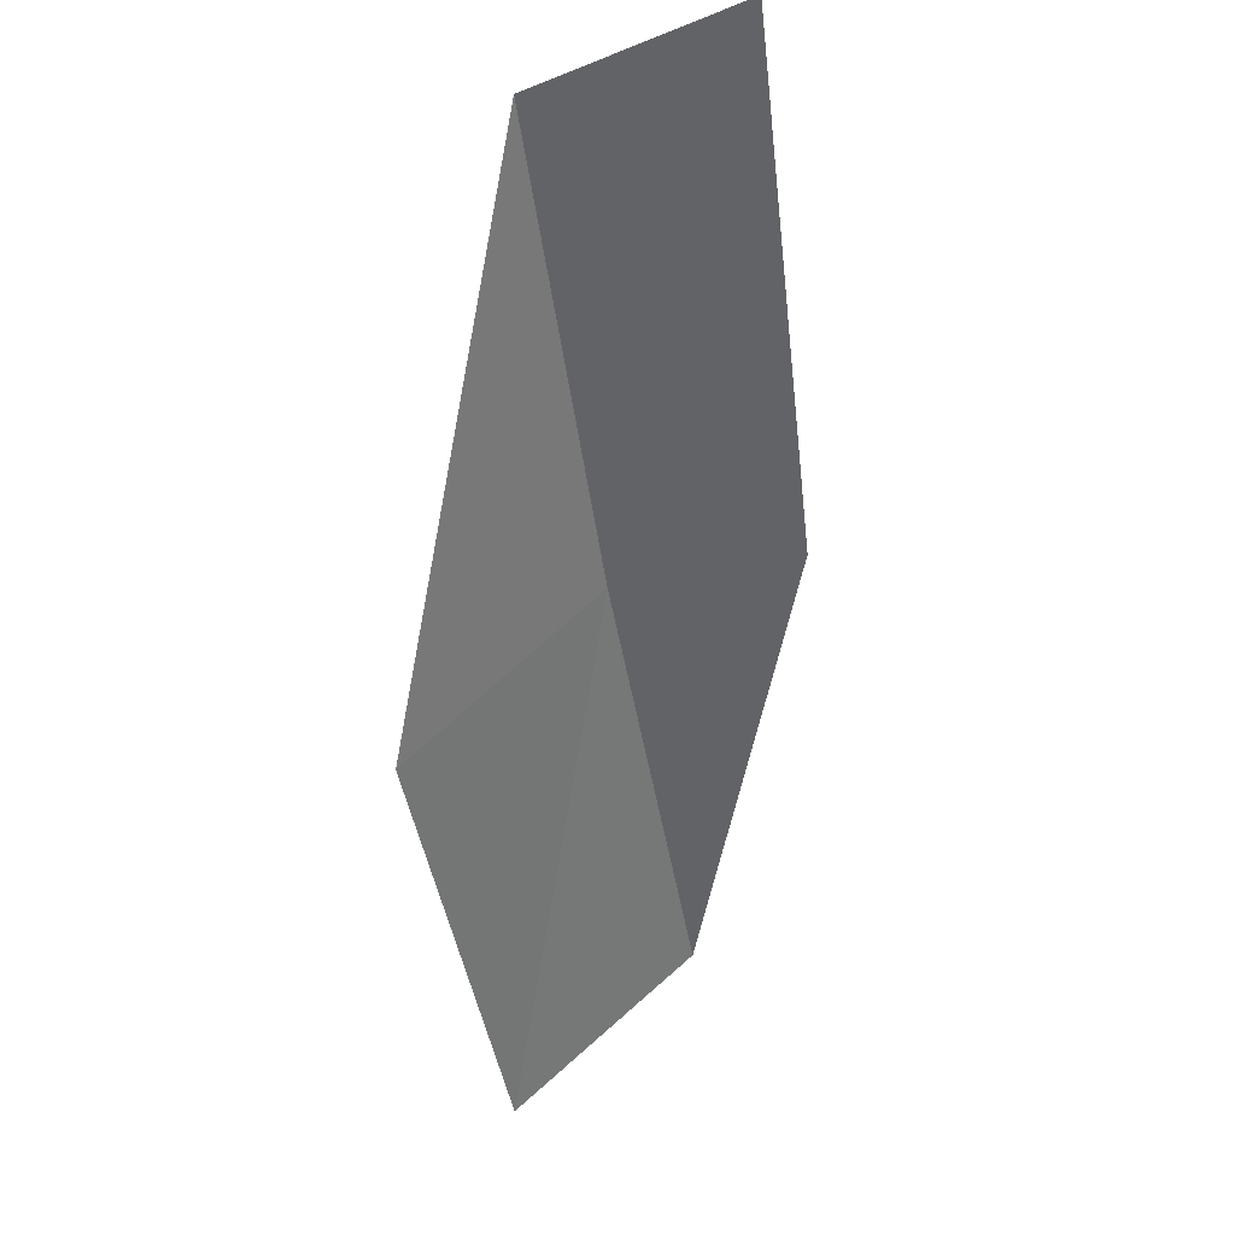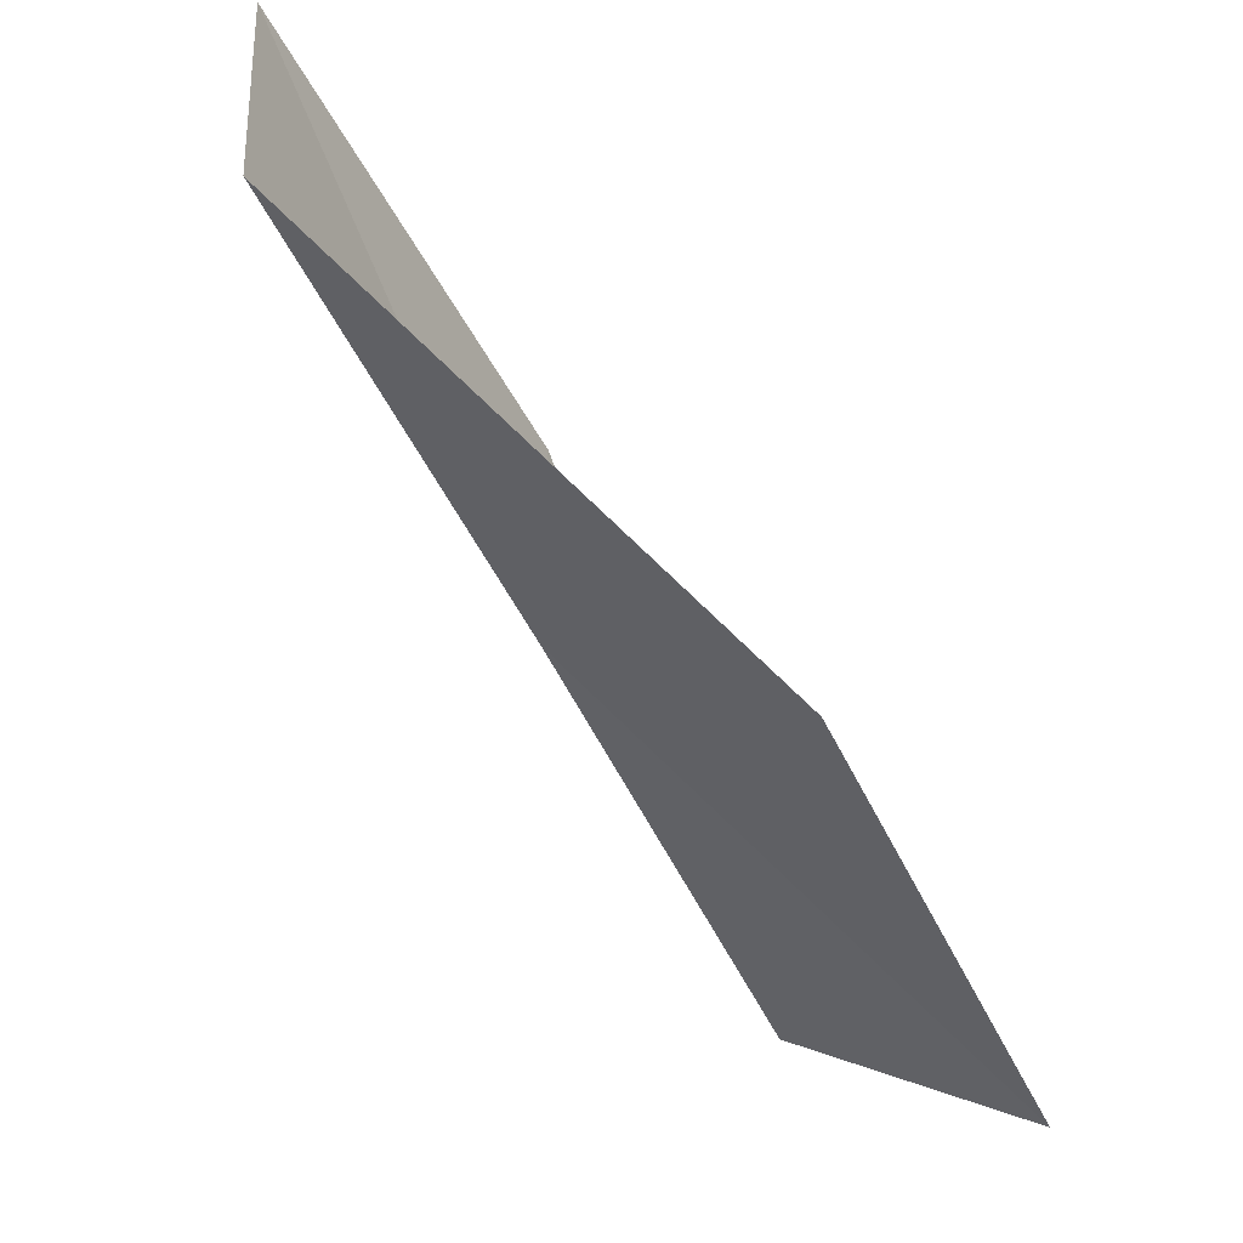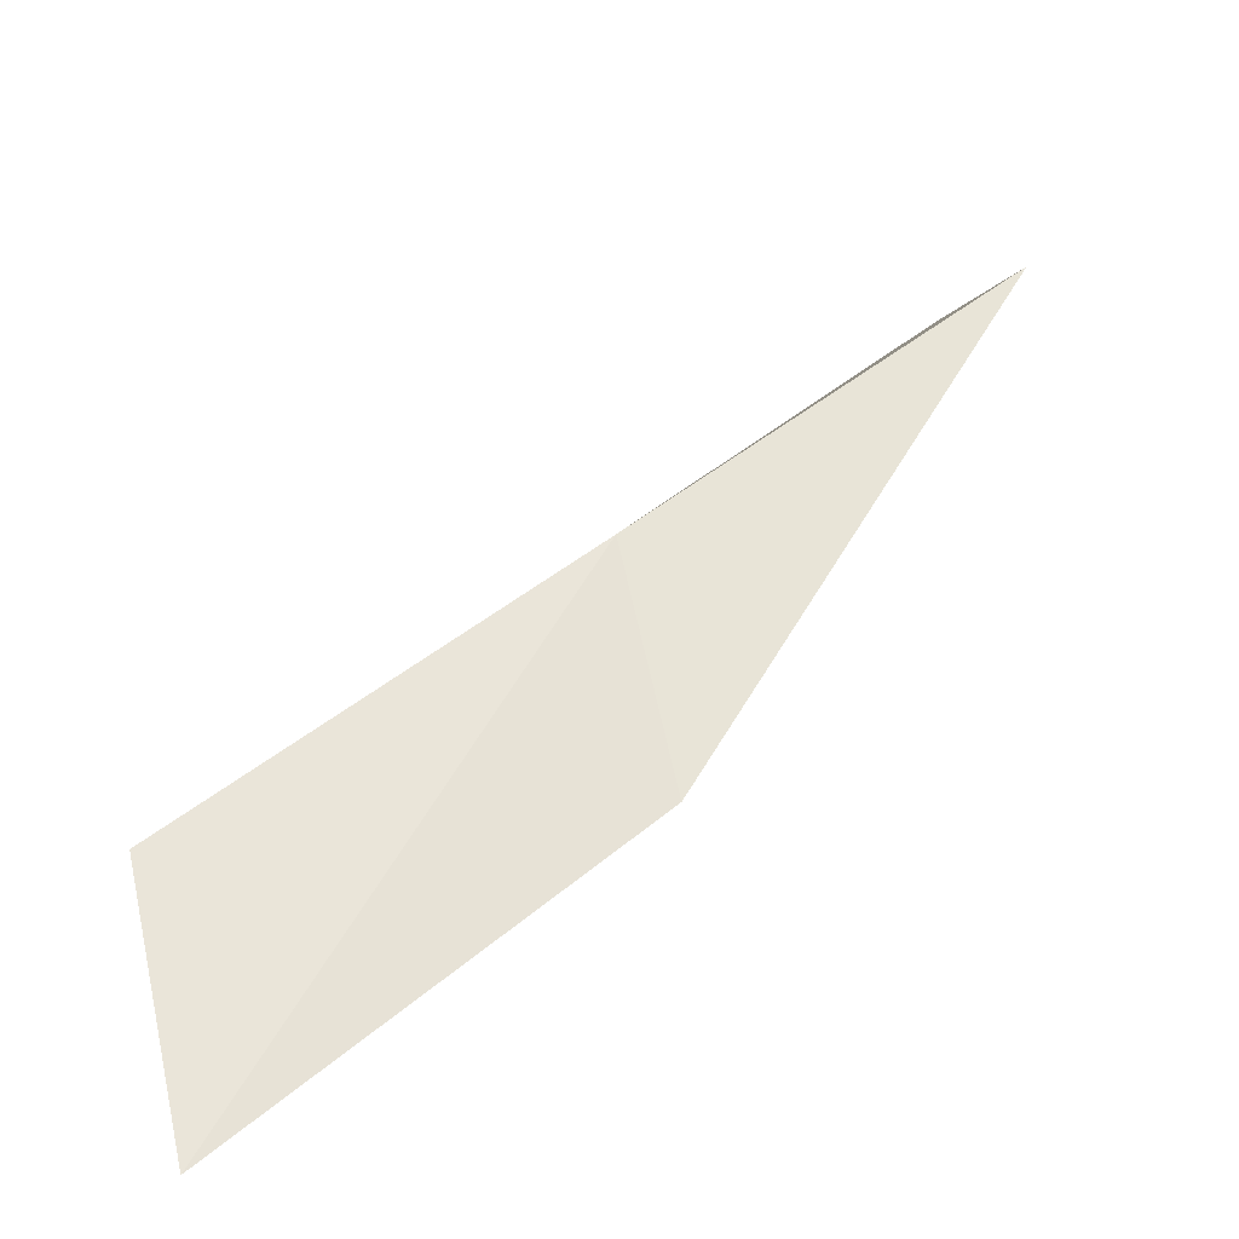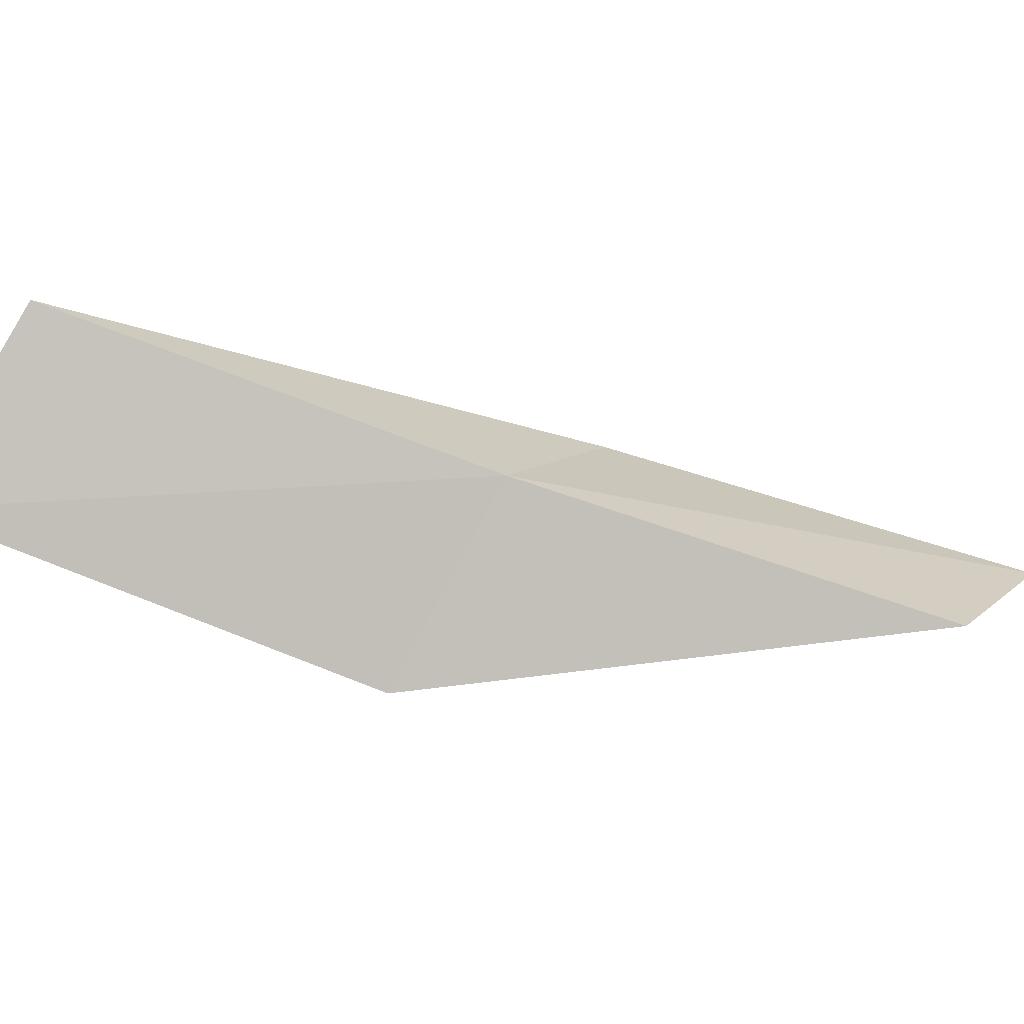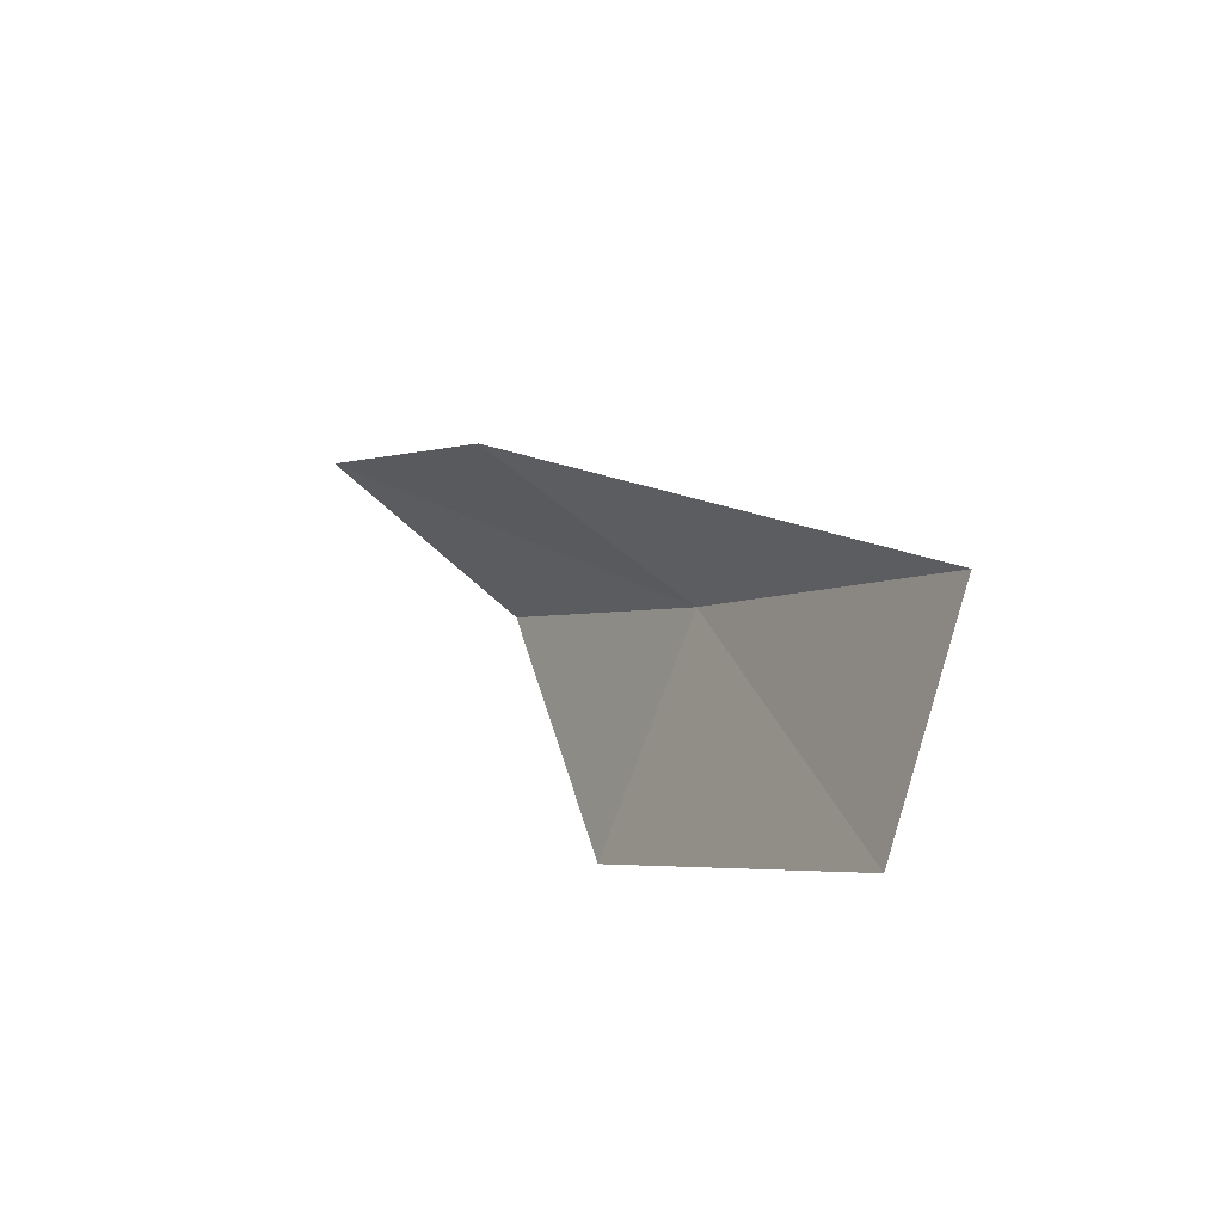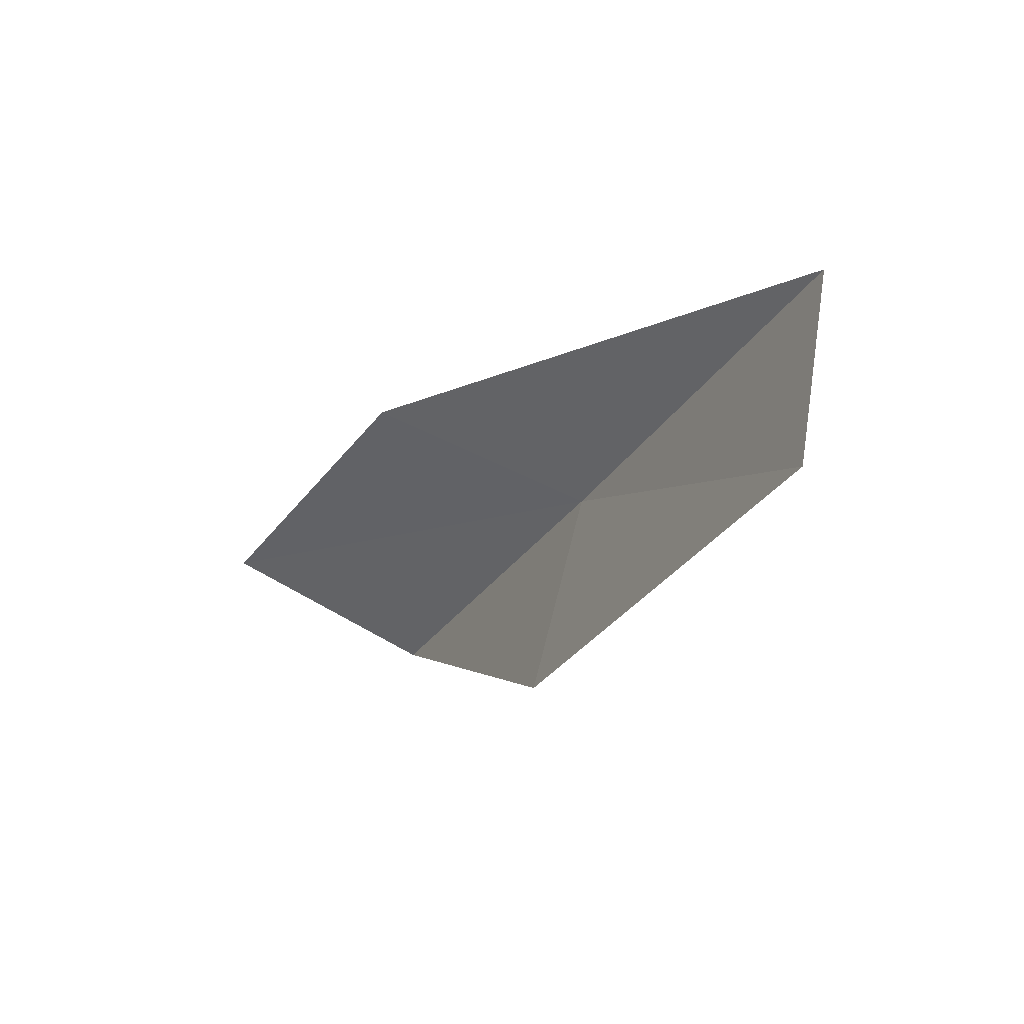
<metadata>
{"format":"obj","ext":"obj","renderer":"f3d","projection":"perspective","resolution":1024,"background":"white","views":[{"elev":-65.2,"azim":-148.2,"up":"+Y"},{"elev":45.8,"azim":-121.1,"up":"+Z"},{"elev":23.0,"azim":-106.0,"up":"+Y"},{"elev":53.9,"azim":124.0,"up":"+Y"},{"elev":68.8,"azim":78.8,"up":"+Z"},{"elev":49.2,"azim":70.6,"up":"+Z"}]}
</metadata>
<code>
v -5.871 -31.25 92.57
v -7.832 -32.87 92.57
v -4.081 -29.71 97.07
v -1.979 -30.86 97.07
v -3.706 -32.57 92.57
v -9.975 -34.29 88.06
v -7.821 -32.67 88.06
f 1 3 2
f 1 5 4
f 1 4 3
f 1 6 7
f 1 2 6
f 1 7 5

</code>
